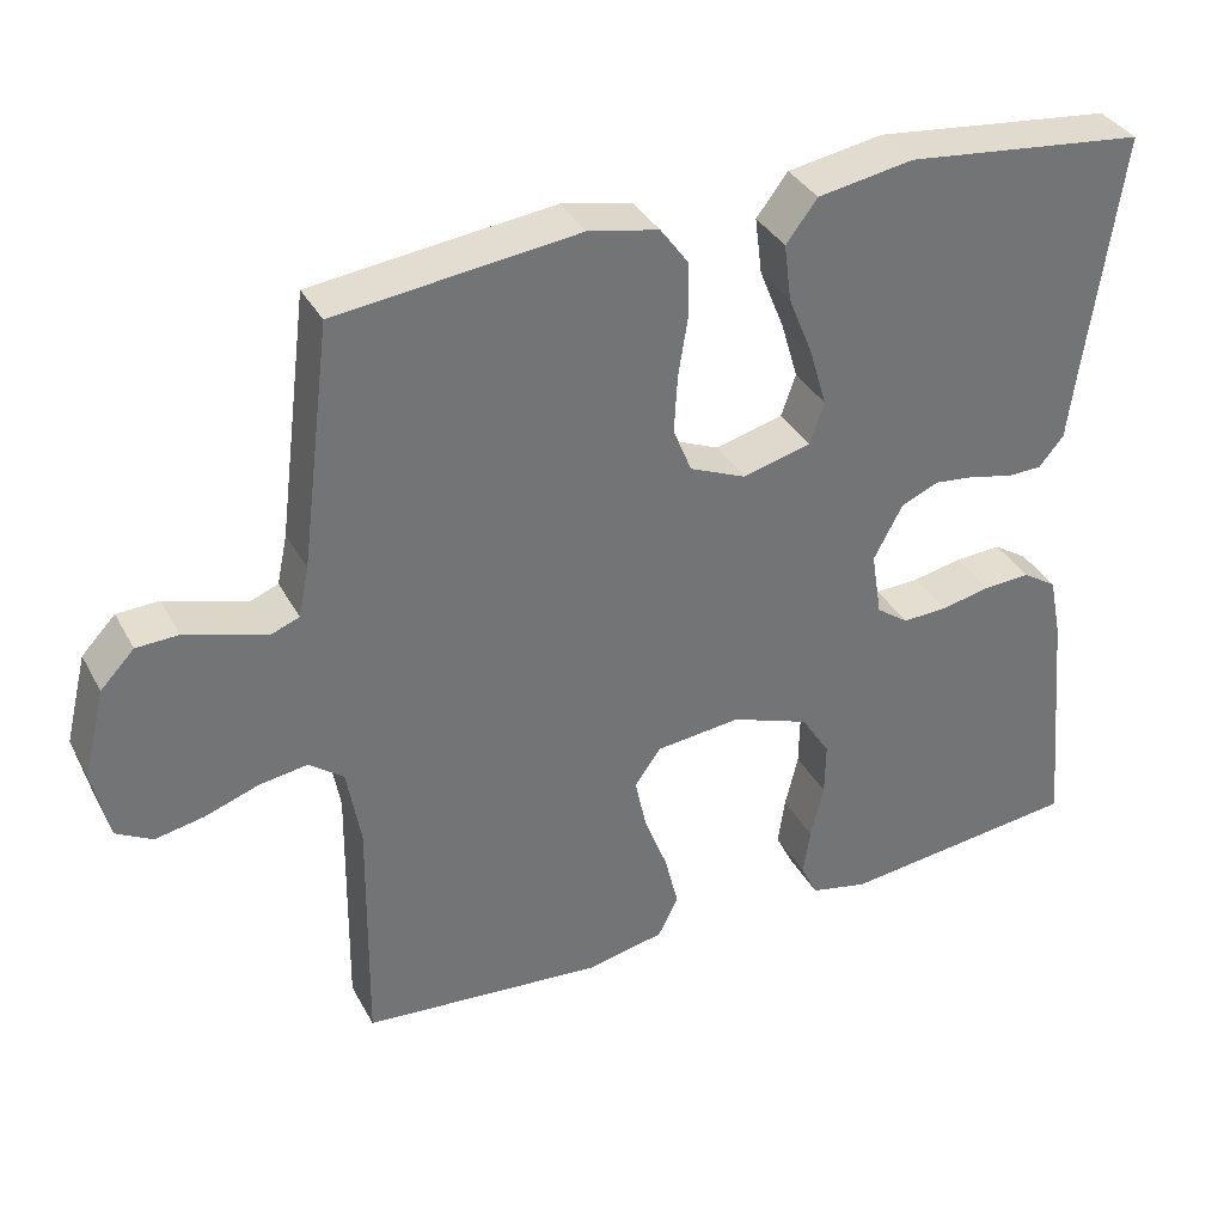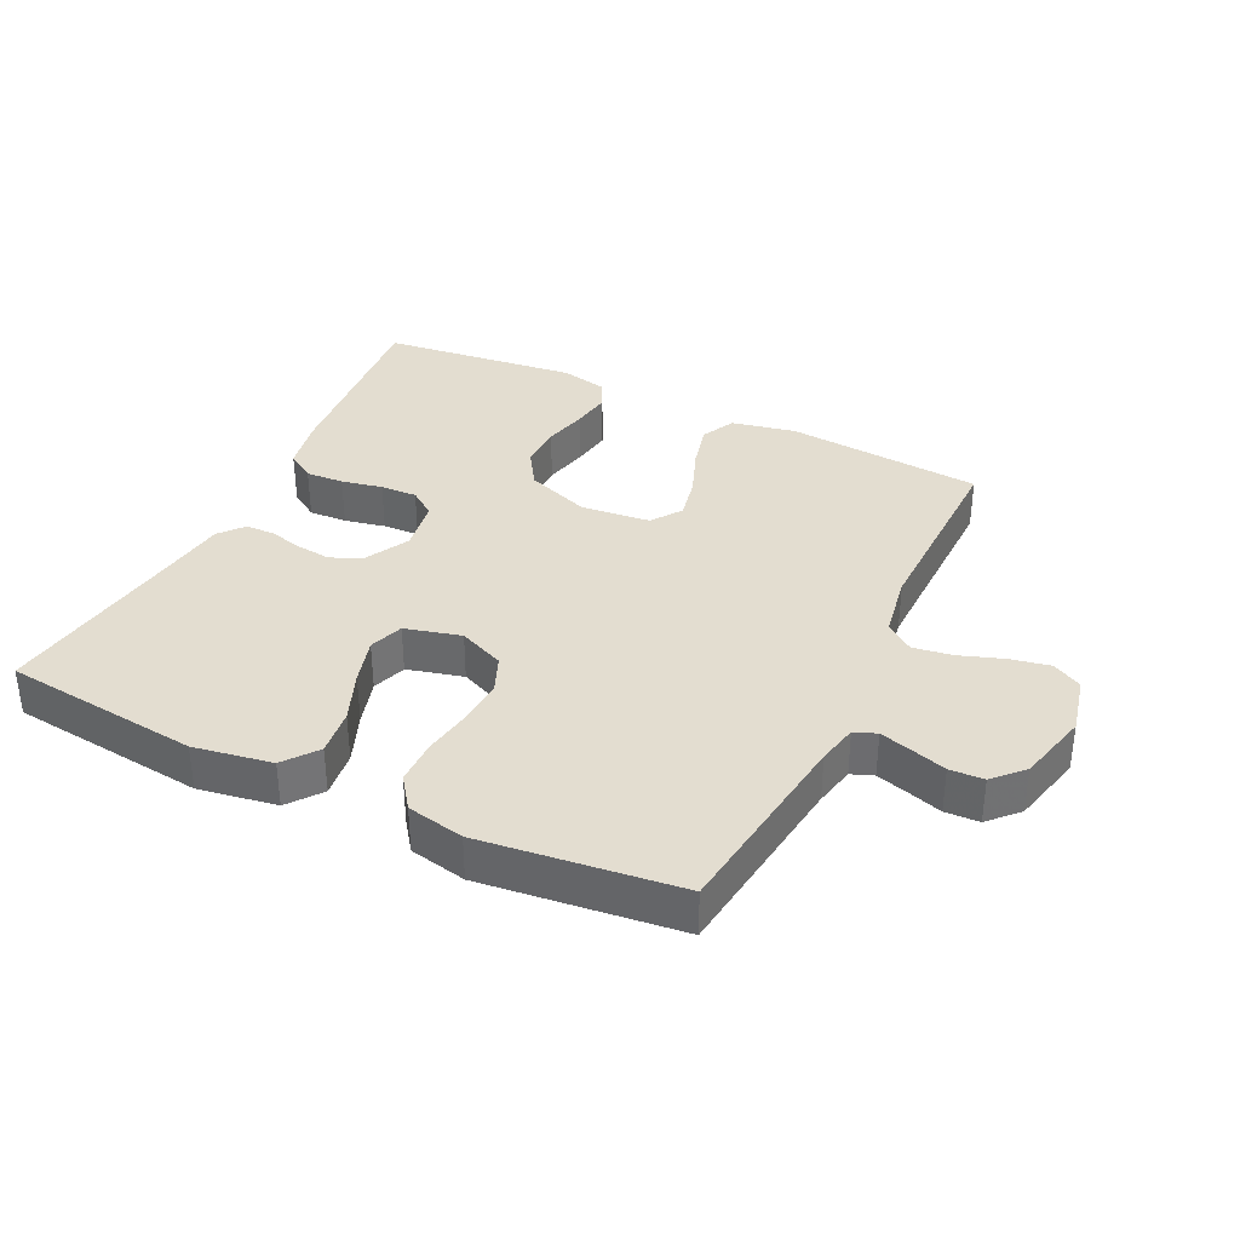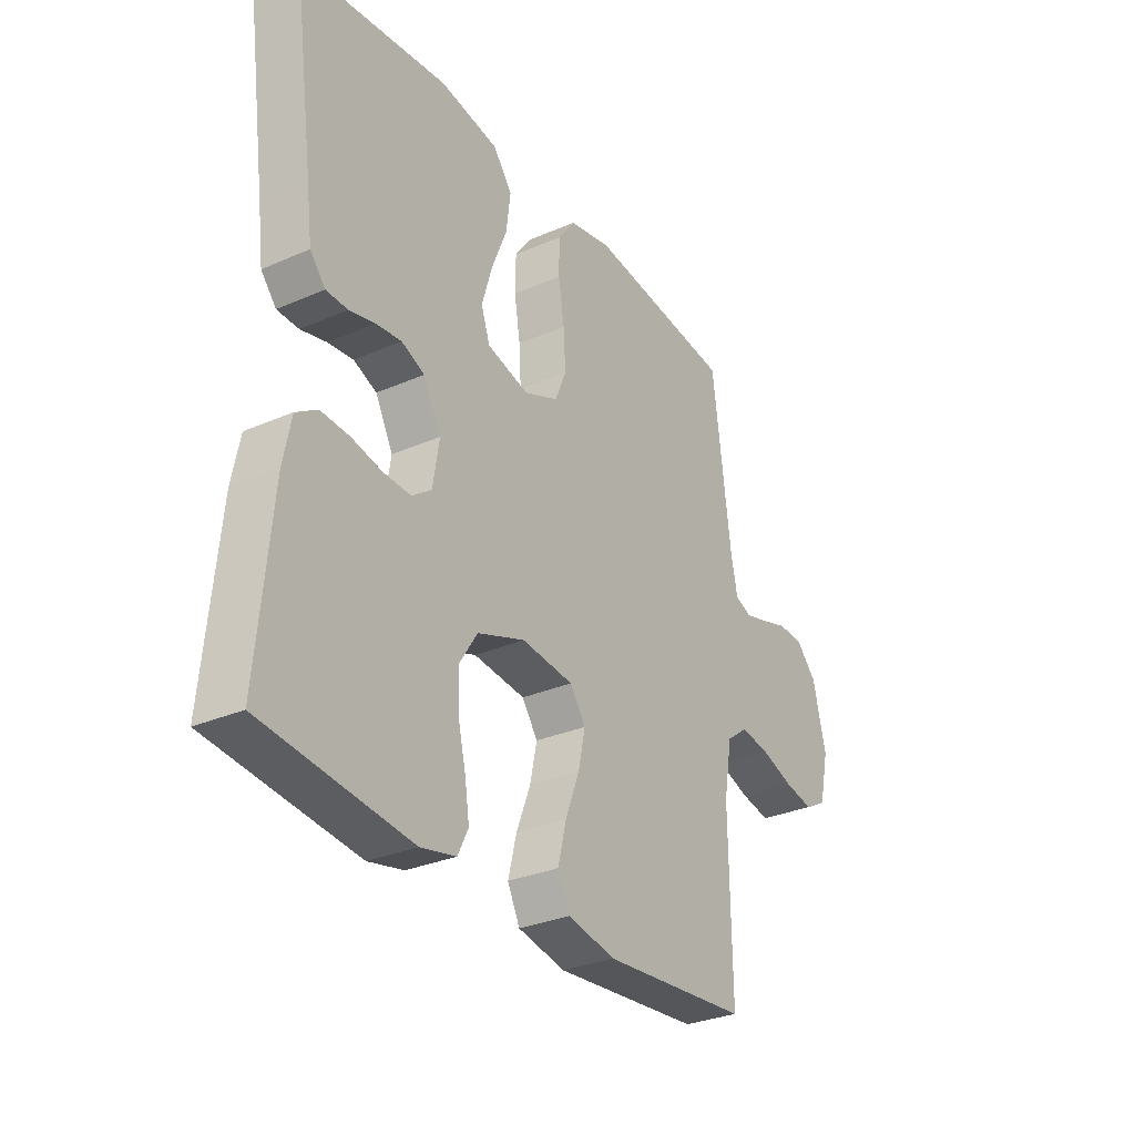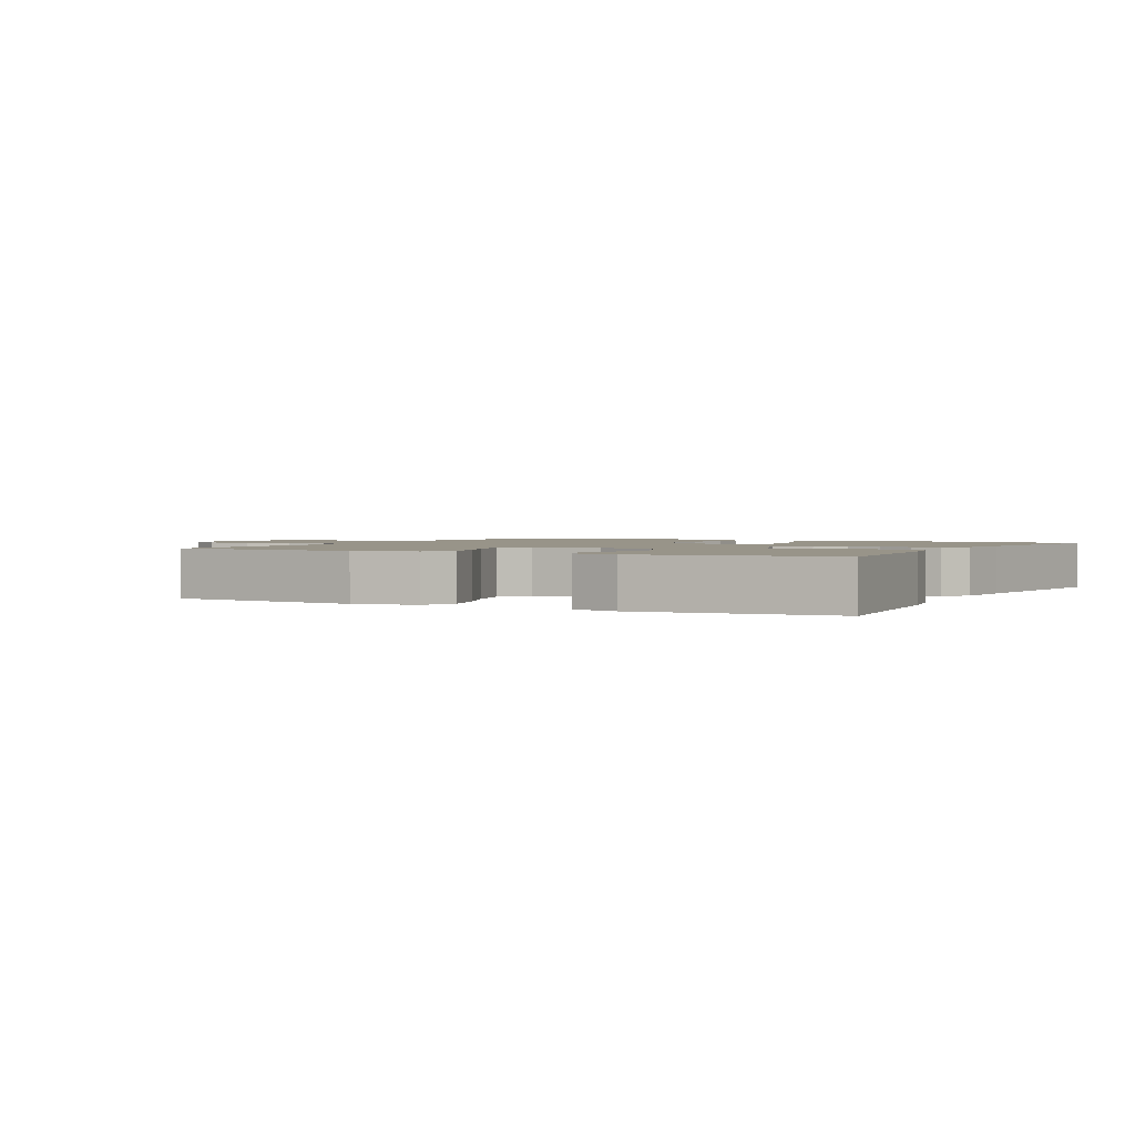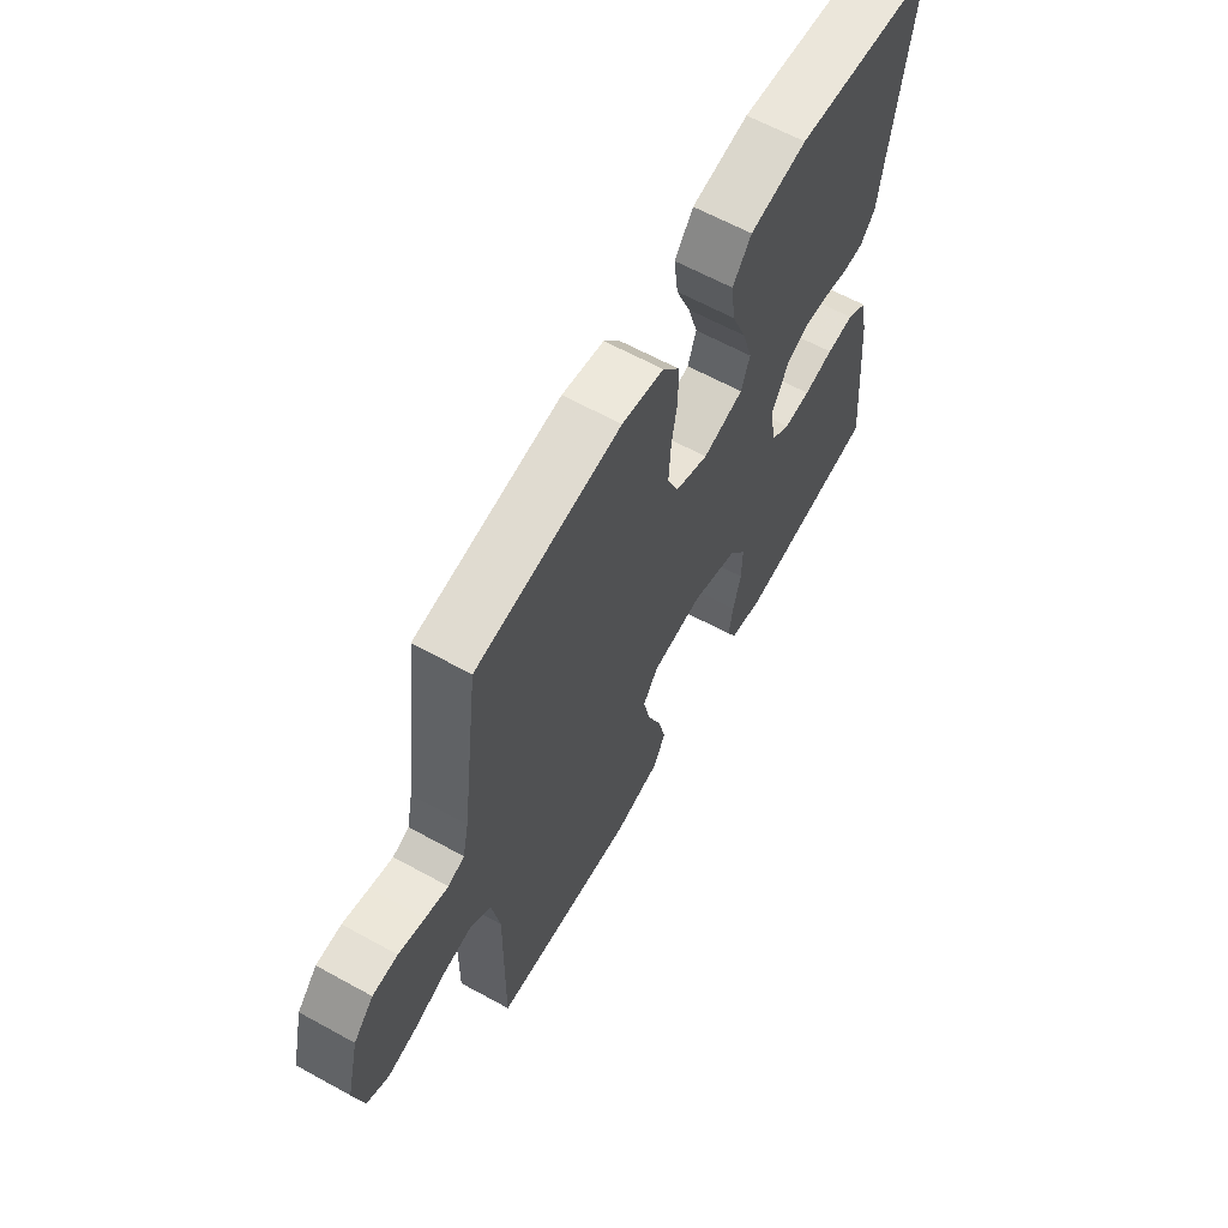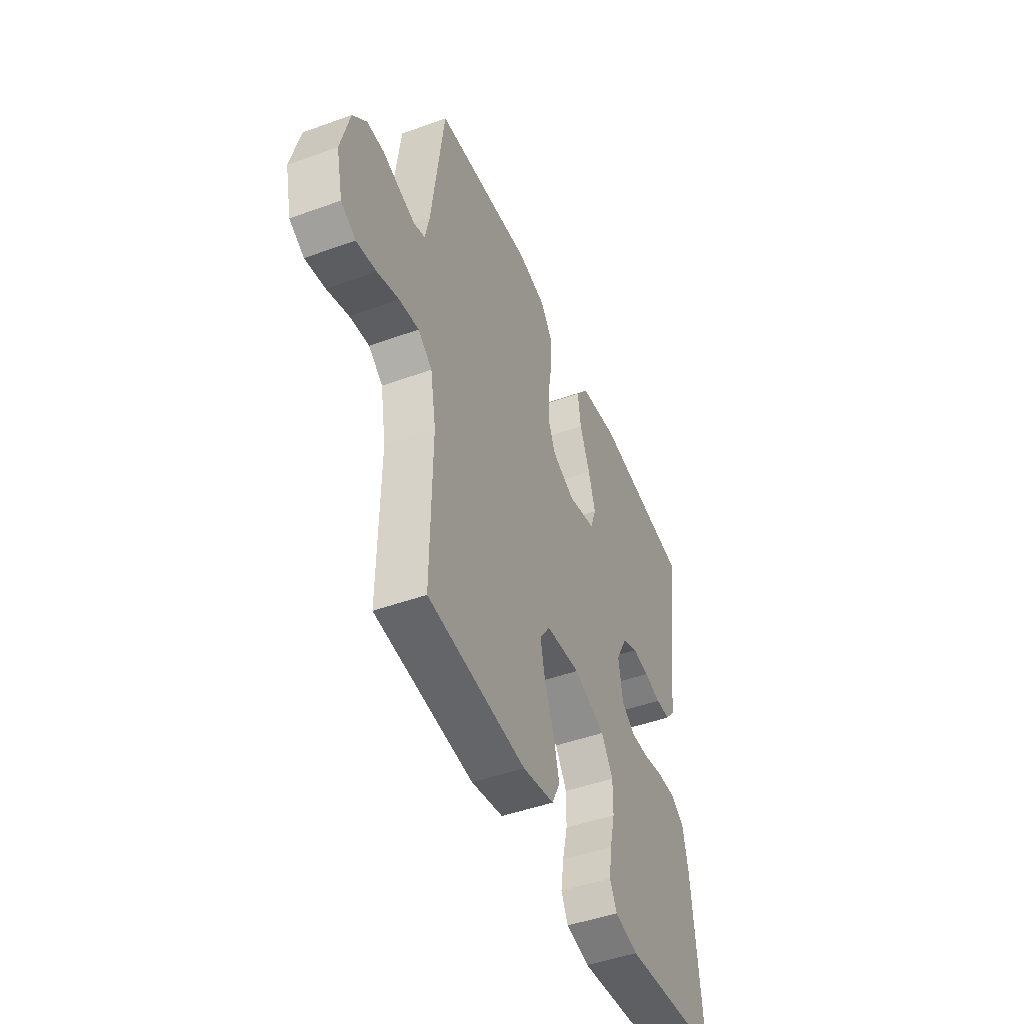
<metadata>
{"format":"obj","ext":"obj","renderer":"f3d","projection":"perspective","resolution":1024,"background":"white","views":[{"elev":35.6,"azim":154.7,"up":"+Z"},{"elev":35.6,"azim":25.8,"up":"+Y"},{"elev":-30.5,"azim":-57.8,"up":"+Z"},{"elev":1.7,"azim":-152.0,"up":"+Y"},{"elev":63.1,"azim":119.1,"up":"+Z"},{"elev":-47.1,"azim":112.3,"up":"+Z"}]}
</metadata>
<code>
v 0.5 0.07 -0.5
v 0.2 0.07 -0.526
v 0.103 0.07 -0.506
v 0.078 0.07 -0.455
v 0.095 0.07 -0.386
v 0.124 0.07 -0.311
v 0.138 0.07 -0.245
v 0.106 0.07 -0.199
v 0 0.07 -0.188
v -0.097 0.07 -0.224
v -0.133 0.07 -0.28
v -0.132 0.07 -0.347
v -0.116 0.07 -0.415
v -0.107 0.07 -0.475
v -0.128 0.07 -0.518
v -0.2 0.07 -0.534
v -0.5 0.07 -0.5
v -0.472 0.07 -0.2
v -0.456 0.07 -0.12
v -0.413 0.07 -0.092
v -0.355 0.07 -0.095
v -0.293 0.07 -0.108
v -0.237 0.07 -0.11
v -0.197 0.07 -0.081
v -0.184 0.07 0
v -0.22 0.07 0.068
v -0.267 0.07 0.088
v -0.319 0.07 0.082
v -0.371 0.07 0.069
v -0.415 0.07 0.07
v -0.446 0.07 0.107
v -0.458 0.07 0.2
v -0.5 0.07 0.5
v -0.2 0.07 0.534
v -0.081 0.07 0.514
v -0.042 0.07 0.463
v -0.051 0.07 0.392
v -0.082 0.07 0.315
v -0.103 0.07 0.244
v -0.085 0.07 0.192
v 0 0.07 0.17
v 0.07 0.07 0.2
v 0.093 0.07 0.256
v 0.089 0.07 0.327
v 0.077 0.07 0.402
v 0.078 0.07 0.469
v 0.113 0.07 0.517
v 0.2 0.07 0.535
v 0.5 0.07 0.5
v 0.538 0.07 0.2
v 0.551 0.07 0.138
v 0.585 0.07 0.125
v 0.633 0.07 0.139
v 0.687 0.07 0.156
v 0.739 0.07 0.154
v 0.781 0.07 0.11
v 0.808 0.07 0
v 0.788 0.07 -0.088
v 0.743 0.07 -0.113
v 0.682 0.07 -0.101
v 0.616 0.07 -0.078
v 0.556 0.07 -0.069
v 0.513 0.07 -0.102
v 0.496 0.07 -0.2
v 0.5 0 -0.5
v 0.2 0 -0.526
v 0.103 0 -0.506
v 0.078 0 -0.455
v 0.095 0 -0.386
v 0.124 0 -0.311
v 0.138 0 -0.245
v 0.106 0 -0.199
v 0 0 -0.188
v -0.097 0 -0.224
v -0.133 0 -0.28
v -0.132 0 -0.347
v -0.116 0 -0.415
v -0.107 0 -0.475
v -0.128 0 -0.518
v -0.2 0 -0.534
v -0.5 0 -0.5
v -0.472 0 -0.2
v -0.456 0 -0.12
v -0.413 0 -0.092
v -0.355 0 -0.095
v -0.293 0 -0.108
v -0.237 0 -0.11
v -0.197 0 -0.081
v -0.184 0 0
v -0.22 0 0.068
v -0.267 0 0.088
v -0.319 0 0.082
v -0.371 0 0.069
v -0.415 0 0.07
v -0.446 0 0.107
v -0.458 0 0.2
v -0.5 0 0.5
v -0.2 0 0.534
v -0.081 0 0.514
v -0.042 0 0.463
v -0.051 0 0.392
v -0.082 0 0.315
v -0.103 0 0.244
v -0.085 0 0.192
v 0 0 0.17
v 0.07 0 0.2
v 0.093 0 0.256
v 0.089 0 0.327
v 0.077 0 0.402
v 0.078 0 0.469
v 0.113 0 0.517
v 0.2 0 0.535
v 0.5 0 0.5
v 0.538 0 0.2
v 0.551 0 0.138
v 0.585 0 0.125
v 0.633 0 0.139
v 0.687 0 0.156
v 0.739 0 0.154
v 0.781 0 0.11
v 0.808 0 0
v 0.788 0 -0.088
v 0.743 0 -0.113
v 0.682 0 -0.101
v 0.616 0 -0.078
v 0.556 0 -0.069
v 0.513 0 -0.102
v 0.496 0 -0.2
f 59 60 61
f 58 59 61
f 57 58 61
f 56 57 61
f 55 56 61
f 54 55 61
f 53 54 61
f 52 53 61 62
f 51 52 62 63
f 48 49 50
f 47 48 50
f 46 47 50
f 45 46 50
f 44 45 50
f 51 63 64
f 50 51 64
f 44 50 64
f 43 44 64
f 36 37 38
f 35 36 38
f 34 35 38
f 33 34 38
f 32 33 38
f 32 38 39
f 31 32 39
f 30 31 39
f 29 30 39
f 28 29 39
f 27 28 39 40
f 20 21 22
f 19 20 22
f 18 19 22
f 17 18 22
f 16 17 22
f 15 16 22
f 14 15 22
f 13 14 22
f 12 13 22
f 11 12 22 23
f 10 11 23 24
f 4 5 6
f 3 4 6
f 2 3 6
f 1 2 6
f 64 1 6
f 64 6 7
f 64 7 8
f 43 64 8
f 42 43 8
f 41 42 8 9
f 26 27 40 41
f 25 26 41 9
f 9 10 24 25
f 125 124 123
f 125 123 122
f 125 122 121
f 125 121 120
f 125 120 119
f 125 119 118
f 125 118 117
f 126 125 117 116
f 127 126 116 115
f 114 113 112
f 114 112 111
f 114 111 110
f 114 110 109
f 114 109 108
f 128 127 115
f 128 115 114
f 128 114 108
f 128 108 107
f 102 101 100
f 102 100 99
f 102 99 98
f 102 98 97
f 102 97 96
f 103 102 96
f 103 96 95
f 103 95 94
f 103 94 93
f 103 93 92
f 104 103 92 91
f 86 85 84
f 86 84 83
f 86 83 82
f 86 82 81
f 86 81 80
f 86 80 79
f 86 79 78
f 86 78 77
f 86 77 76
f 87 86 76 75
f 88 87 75 74
f 70 69 68
f 70 68 67
f 70 67 66
f 70 66 65
f 70 65 128
f 71 70 128
f 72 71 128
f 72 128 107
f 72 107 106
f 73 72 106 105
f 105 104 91 90
f 73 105 90 89
f 89 88 74 73
f 1 65 66 2
f 2 66 67 3
f 3 67 68 4
f 4 68 69 5
f 5 69 70 6
f 6 70 71 7
f 7 71 72 8
f 8 72 73 9
f 9 73 74 10
f 10 74 75 11
f 11 75 76 12
f 12 76 77 13
f 13 77 78 14
f 14 78 79 15
f 15 79 80 16
f 16 80 81 17
f 17 81 82 18
f 18 82 83 19
f 19 83 84 20
f 20 84 85 21
f 21 85 86 22
f 22 86 87 23
f 23 87 88 24
f 24 88 89 25
f 25 89 90 26
f 26 90 91 27
f 27 91 92 28
f 28 92 93 29
f 29 93 94 30
f 30 94 95 31
f 31 95 96 32
f 32 96 97 33
f 33 97 98 34
f 34 98 99 35
f 35 99 100 36
f 36 100 101 37
f 37 101 102 38
f 38 102 103 39
f 39 103 104 40
f 40 104 105 41
f 41 105 106 42
f 42 106 107 43
f 43 107 108 44
f 44 108 109 45
f 45 109 110 46
f 46 110 111 47
f 47 111 112 48
f 48 112 113 49
f 49 113 114 50
f 50 114 115 51
f 51 115 116 52
f 52 116 117 53
f 53 117 118 54
f 54 118 119 55
f 55 119 120 56
f 56 120 121 57
f 57 121 122 58
f 58 122 123 59
f 59 123 124 60
f 60 124 125 61
f 61 125 126 62
f 62 126 127 63
f 63 127 128 64
f 64 128 65 1

</code>
